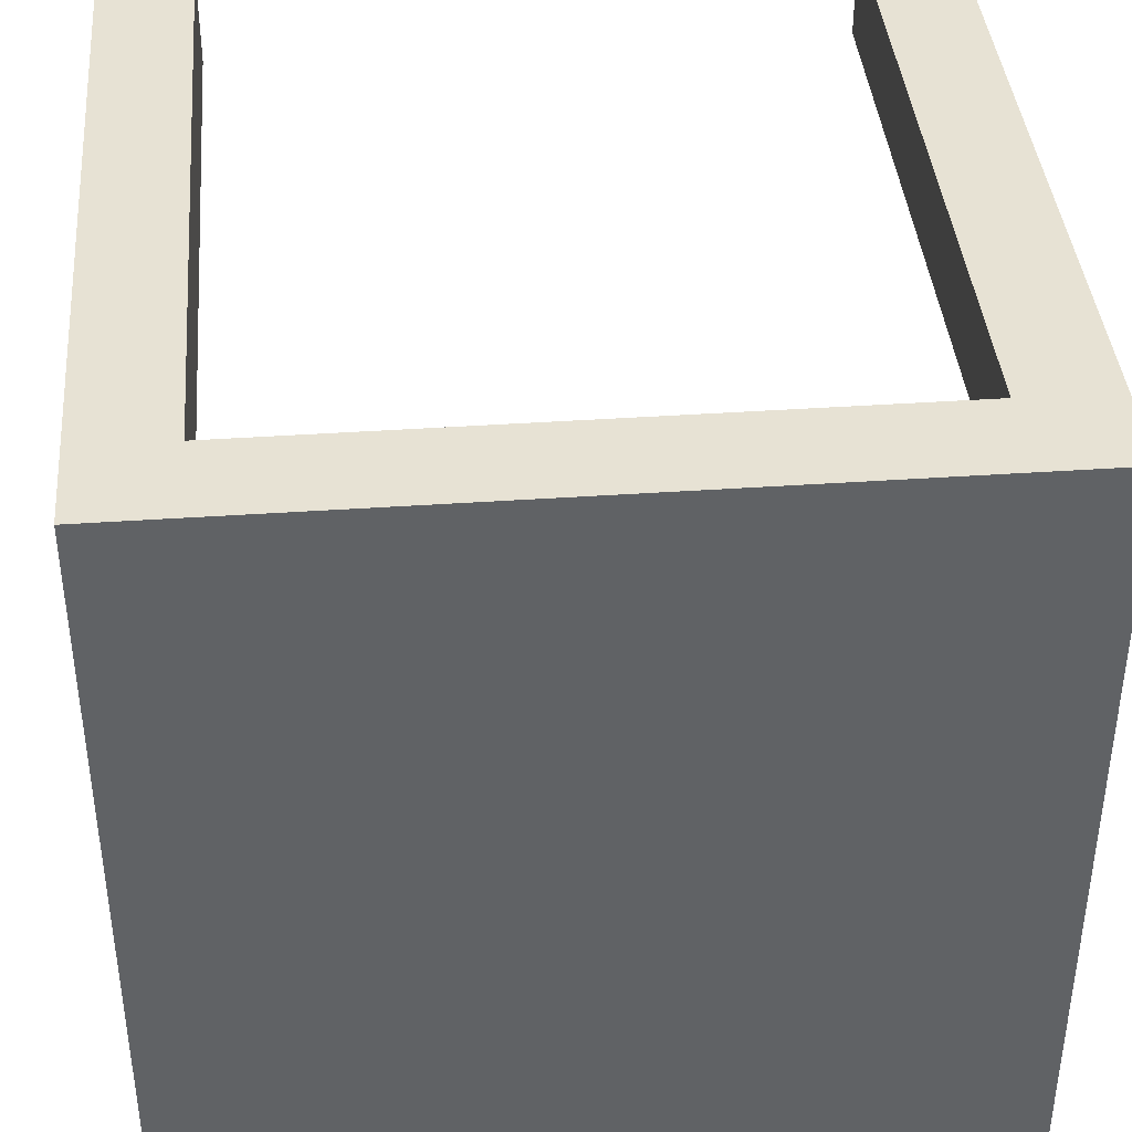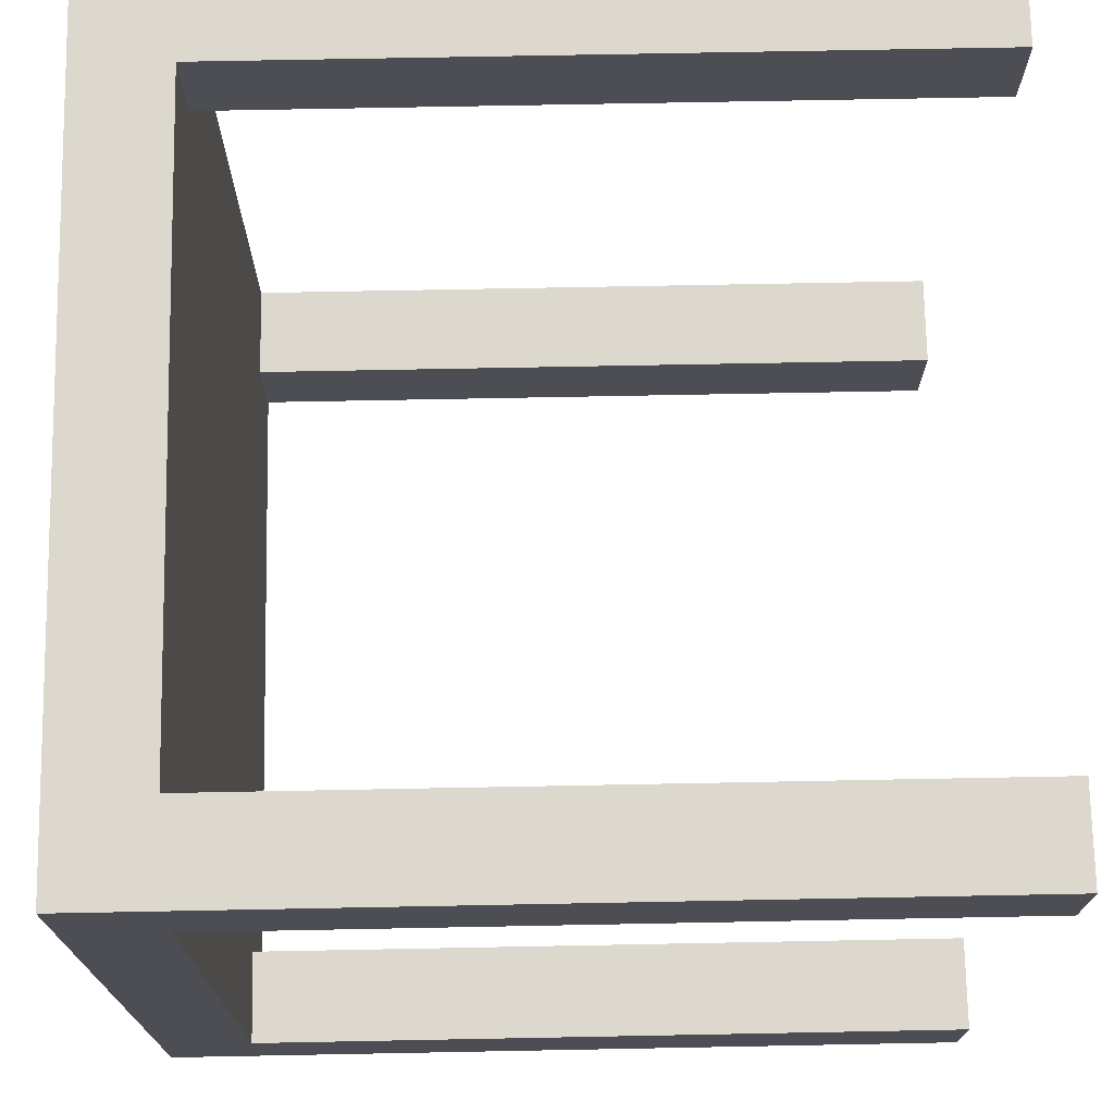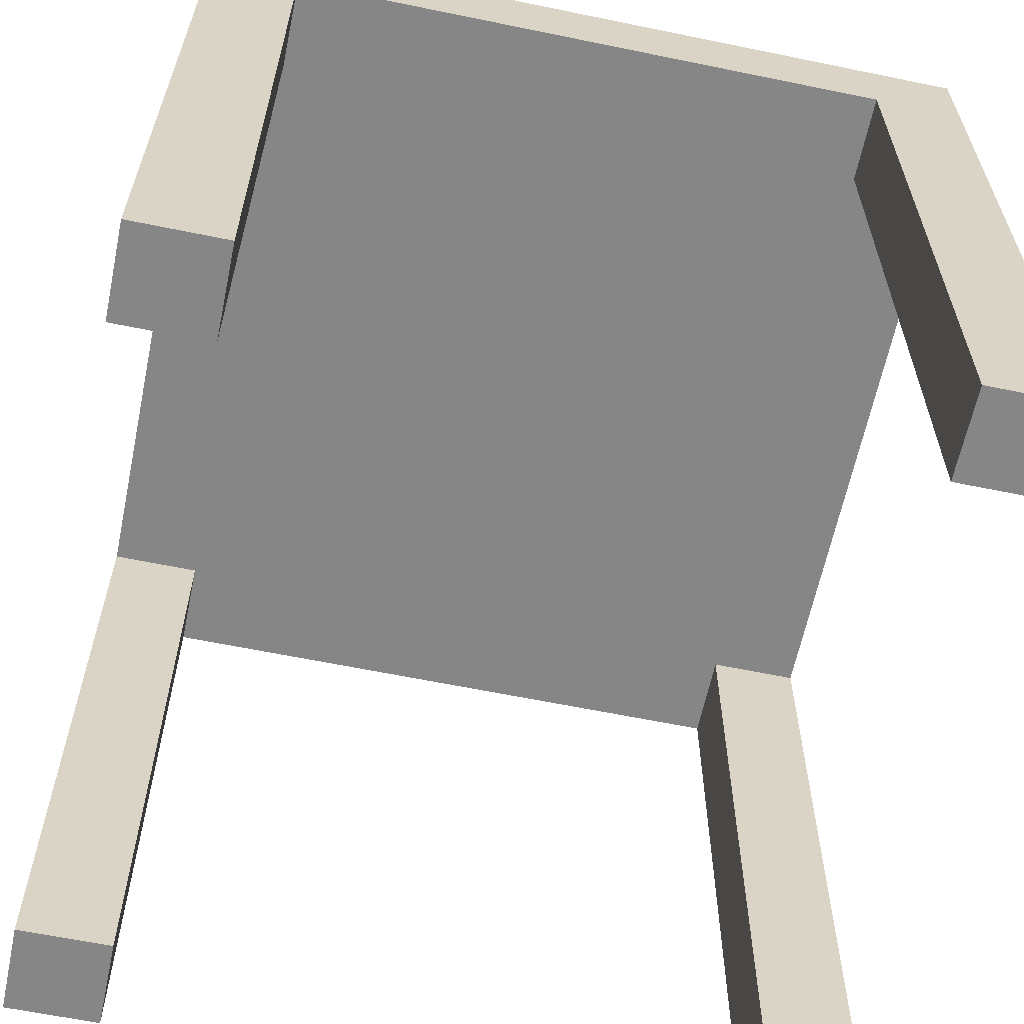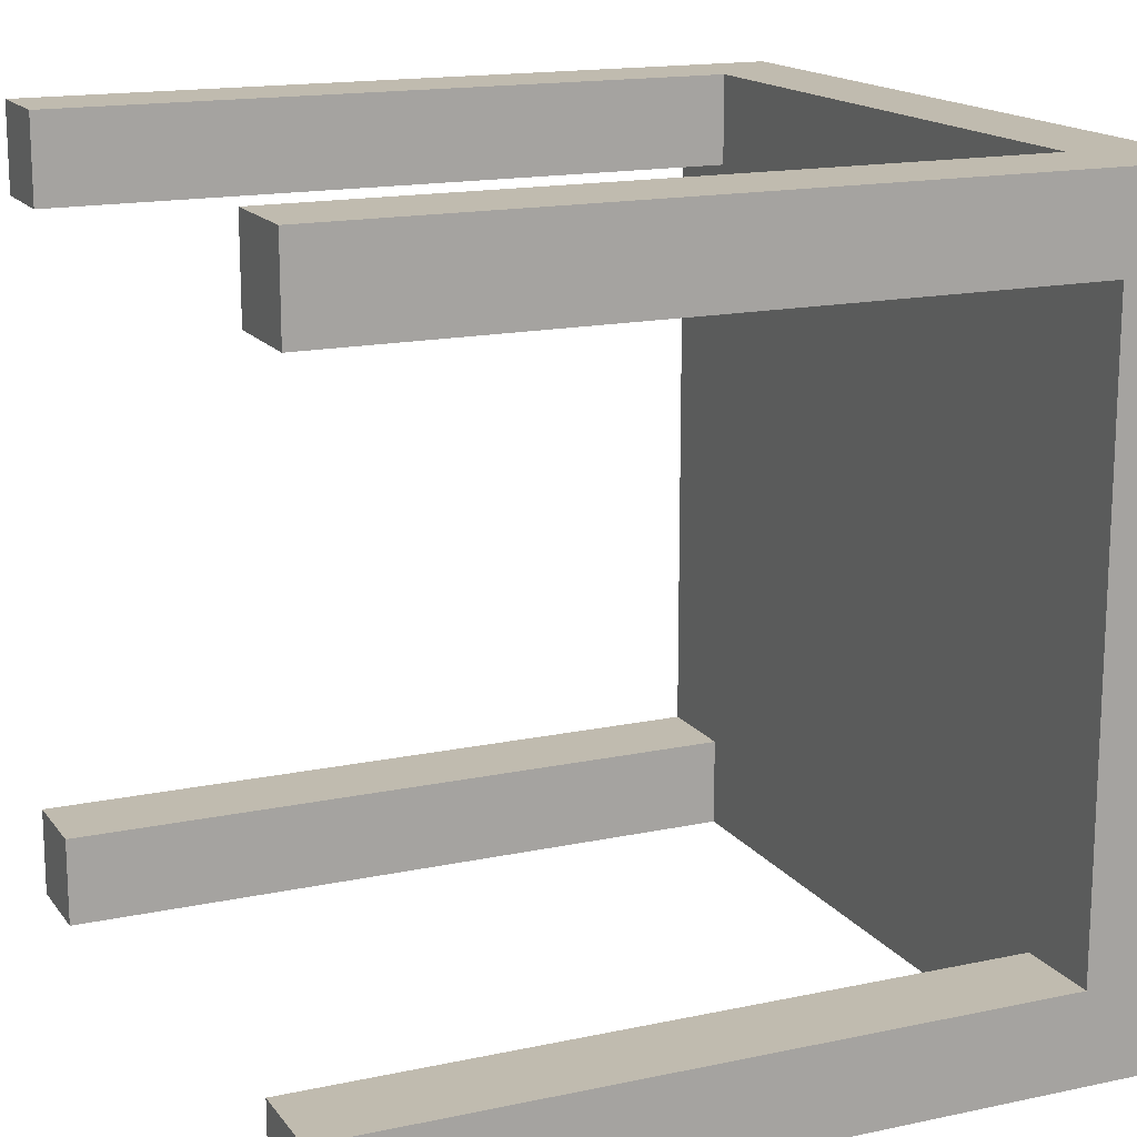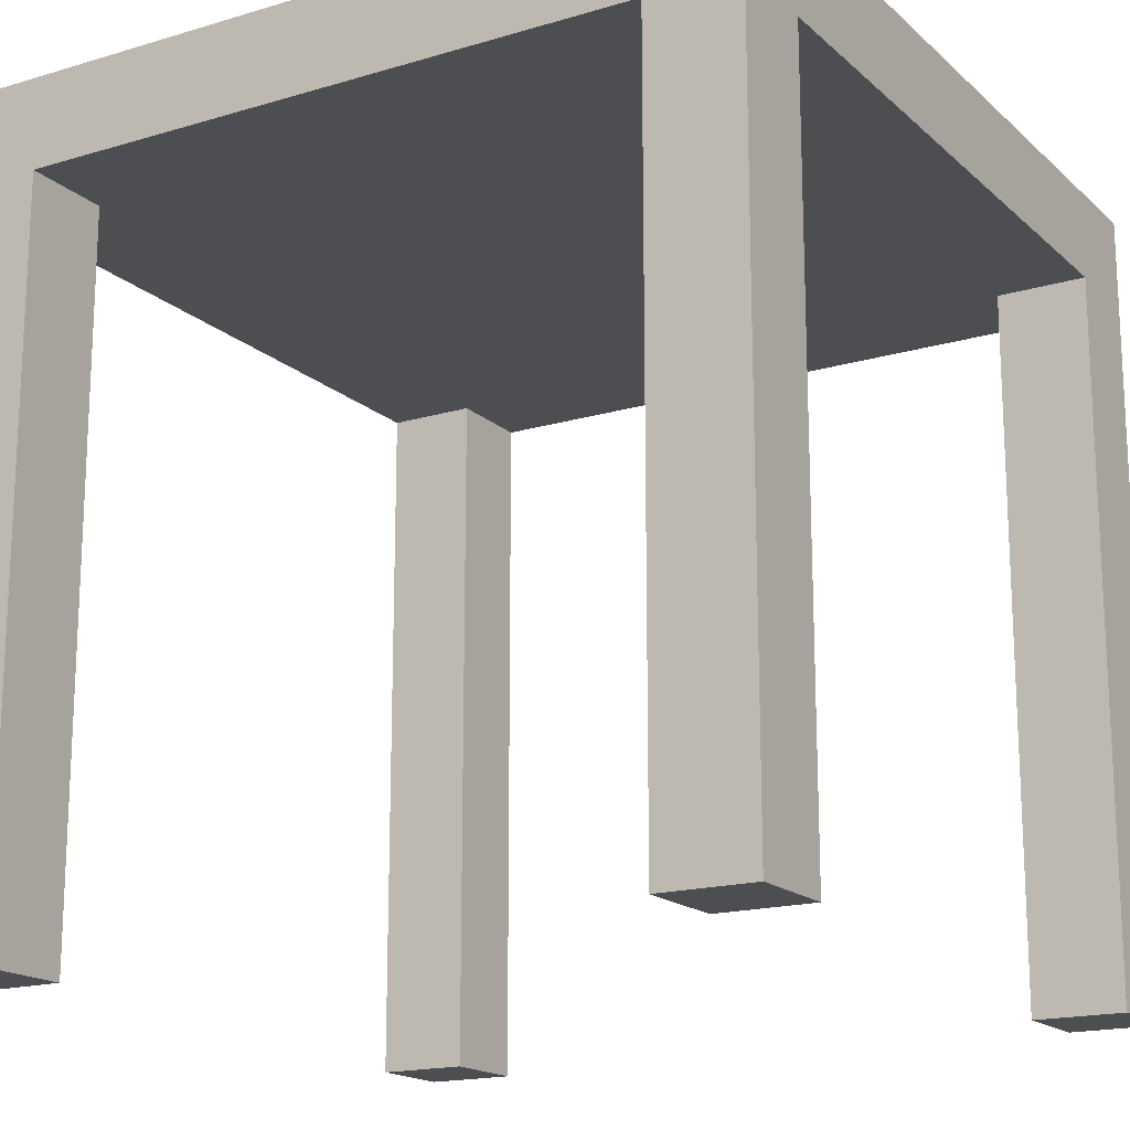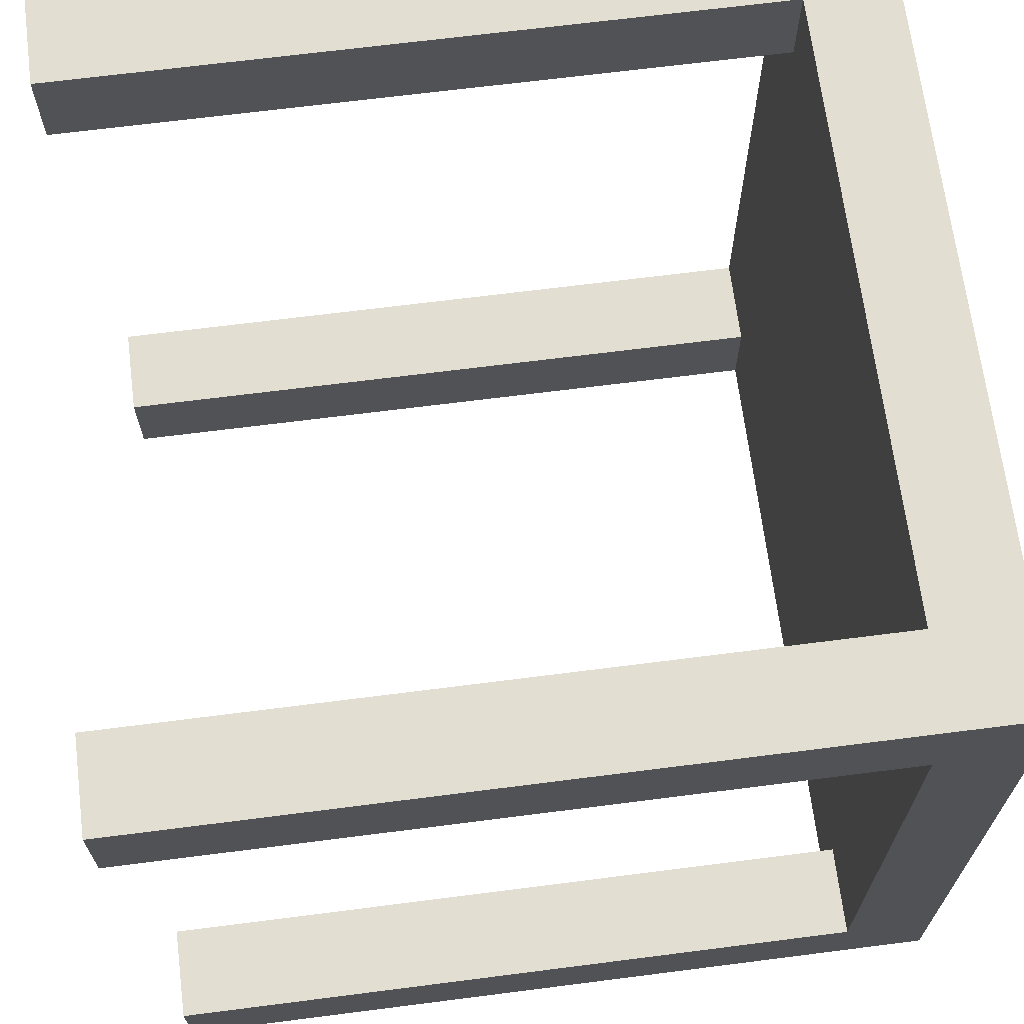
<metadata>
{"format":"obj","ext":"obj","renderer":"f3d","projection":"perspective","resolution":1024,"background":"white","views":[{"elev":39.9,"azim":175.1,"up":"+Z"},{"elev":72.5,"azim":-91.1,"up":"+Z"},{"elev":-62.2,"azim":-101.8,"up":"+Y"},{"elev":15.9,"azim":66.0,"up":"+Z"},{"elev":-17.2,"azim":120.9,"up":"+Y"},{"elev":67.9,"azim":82.7,"up":"+Z"}]}
</metadata>
<code>
o
v -8.8 -2.8 8.8
v -8.8 -2.8 6.8
v -8.8 -2.8 -6.8
v -8.8 -2.8 -8.8
v -8.8 -2 8.8
v -8.8 -2 6.8
v -8.8 -2 -6.8
v -8.8 -2 -8.8
v -8.8 12.8 6.8
v -8.8 12.8 -6.8
v -8.8 14.8 8.8
v -8.8 14.8 -8.8
v 6.8 -2.8 8.8
v 6.8 -2.8 6.8
v 6.8 -2.8 -6.8
v 6.8 -2.8 -8.8
v 6.8 -2 8.8
v 6.8 -2 6.8
v 6.8 -2 -6.8
v 6.8 -2 -8.8
v 6.8 12.8 8.8
v 6.8 12.8 6.8
v 6.8 12.8 -6.8
v 6.8 12.8 -8.8
v -6.8 -2.8 8.8
v -6.8 -2.8 6.8
v -6.8 -2.8 -6.8
v -6.8 -2.8 -8.8
v -6.8 -2 8.8
v -6.8 -2 6.8
v -6.8 -2 -6.8
v -6.8 -2 -8.8
v -6.8 12.8 8.8
v -6.8 12.8 6.8
v -6.8 12.8 -6.8
v -6.8 12.8 -8.8
v 8.8 -2.8 8.8
v 8.8 -2.8 6.8
v 8.8 -2.8 -6.8
v 8.8 -2.8 -8.8
v 8.8 -2 8.8
v 8.8 -2 6.8
v 8.8 -2 -6.8
v 8.8 -2 -8.8
v 8.8 12.8 6.8
v 8.8 12.8 -6.8
v 8.8 14.8 8.8
v 8.8 14.8 -8.8
v -8.8 -2.8 8.8
v -8.8 -2 8.8
v -8.8 14.8 8.8
v -6.8 -2.8 8.8
v -6.8 -2 8.8
v -6.8 12.8 8.8
v 6.8 -2.8 8.8
v 6.8 -2 8.8
v 6.8 12.8 8.8
v 8.8 -2.8 8.8
v 8.8 -2 8.8
v 8.8 14.8 8.8
v -8.8 -2.8 -6.8
v -8.8 -2 -6.8
v -8.8 12.8 -6.8
v -6.8 -2.8 -6.8
v -6.8 -2 -6.8
v -6.8 12.8 -6.8
v 6.8 -2.8 -6.8
v 6.8 -2 -6.8
v 6.8 12.8 -6.8
v 8.8 -2.8 -6.8
v 8.8 -2 -6.8
v 8.8 12.8 -6.8
v -8.8 -2.8 6.8
v -8.8 -2 6.8
v -8.8 12.8 6.8
v -6.8 -2.8 6.8
v -6.8 -2 6.8
v -6.8 12.8 6.8
v 6.8 -2.8 6.8
v 6.8 -2 6.8
v 6.8 12.8 6.8
v 8.8 -2.8 6.8
v 8.8 -2 6.8
v 8.8 12.8 6.8
v -8.8 -2.8 -8.8
v -8.8 -2 -8.8
v -8.8 14.8 -8.8
v -6.8 -2.8 -8.8
v -6.8 -2 -8.8
v -6.8 12.8 -8.8
v 6.8 -2.8 -8.8
v 6.8 -2 -8.8
v 6.8 12.8 -8.8
v 8.8 -2.8 -8.8
v 8.8 -2 -8.8
v 8.8 14.8 -8.8
v -8.8 -2.8 8.8
v -6.8 -2.8 8.8
v 6.8 -2.8 8.8
v 8.8 -2.8 8.8
v -8.8 -2.8 6.8
v -6.8 -2.8 6.8
v 6.8 -2.8 6.8
v 8.8 -2.8 6.8
v -8.8 -2.8 -6.8
v -6.8 -2.8 -6.8
v 6.8 -2.8 -6.8
v 8.8 -2.8 -6.8
v -8.8 -2.8 -8.8
v -6.8 -2.8 -8.8
v 6.8 -2.8 -8.8
v 8.8 -2.8 -8.8
v -6.8 12.8 8.8
v 6.8 12.8 8.8
v -8.8 12.8 6.8
v -6.8 12.8 6.8
v 6.8 12.8 6.8
v 8.8 12.8 6.8
v -8.8 12.8 -6.8
v -6.8 12.8 -6.8
v 6.8 12.8 -6.8
v 8.8 12.8 -6.8
v -6.8 12.8 -8.8
v 6.8 12.8 -8.8
v -8.8 14.8 8.8
v 8.8 14.8 8.8
v -8.8 14.8 -8.8
v 8.8 14.8 -8.8
f 5 2 1
f 6 2 5
f 7 4 3
f 8 4 7
f 9 6 5
f 10 8 7
f 11 9 5
f 11 10 9
f 12 8 10
f 12 10 11
f 17 14 13
f 18 14 17
f 19 16 15
f 20 16 19
f 21 18 17
f 22 18 21
f 23 20 19
f 24 20 23
f 25 26 29
f 29 26 30
f 27 28 31
f 31 28 32
f 29 30 33
f 33 30 34
f 31 32 35
f 35 32 36
f 37 38 41
f 41 38 42
f 39 40 43
f 43 40 44
f 41 42 45
f 43 44 46
f 41 45 47
f 45 46 47
f 46 44 48
f 47 46 48
f 52 50 49
f 53 51 50
f 53 50 52
f 54 51 53
f 57 51 54
f 58 56 55
f 59 57 56
f 59 56 58
f 60 51 57
f 60 57 59
f 64 62 61
f 65 63 62
f 65 62 64
f 66 63 65
f 70 68 67
f 71 69 68
f 71 68 70
f 72 69 71
f 73 74 76
f 74 75 77
f 76 74 77
f 77 75 78
f 79 80 82
f 80 81 83
f 82 80 83
f 83 81 84
f 85 86 88
f 86 87 89
f 88 86 89
f 89 87 90
f 90 87 93
f 91 92 94
f 92 93 95
f 94 92 95
f 93 87 96
f 95 93 96
f 101 98 97
f 102 98 101
f 103 100 99
f 104 100 103
f 109 106 105
f 110 106 109
f 111 108 107
f 112 108 111
f 116 114 113
f 117 114 116
f 119 116 115
f 119 118 117
f 119 117 116
f 120 118 119
f 121 118 120
f 122 118 121
f 123 121 120
f 124 121 123
f 125 126 127
f 127 126 128

</code>
